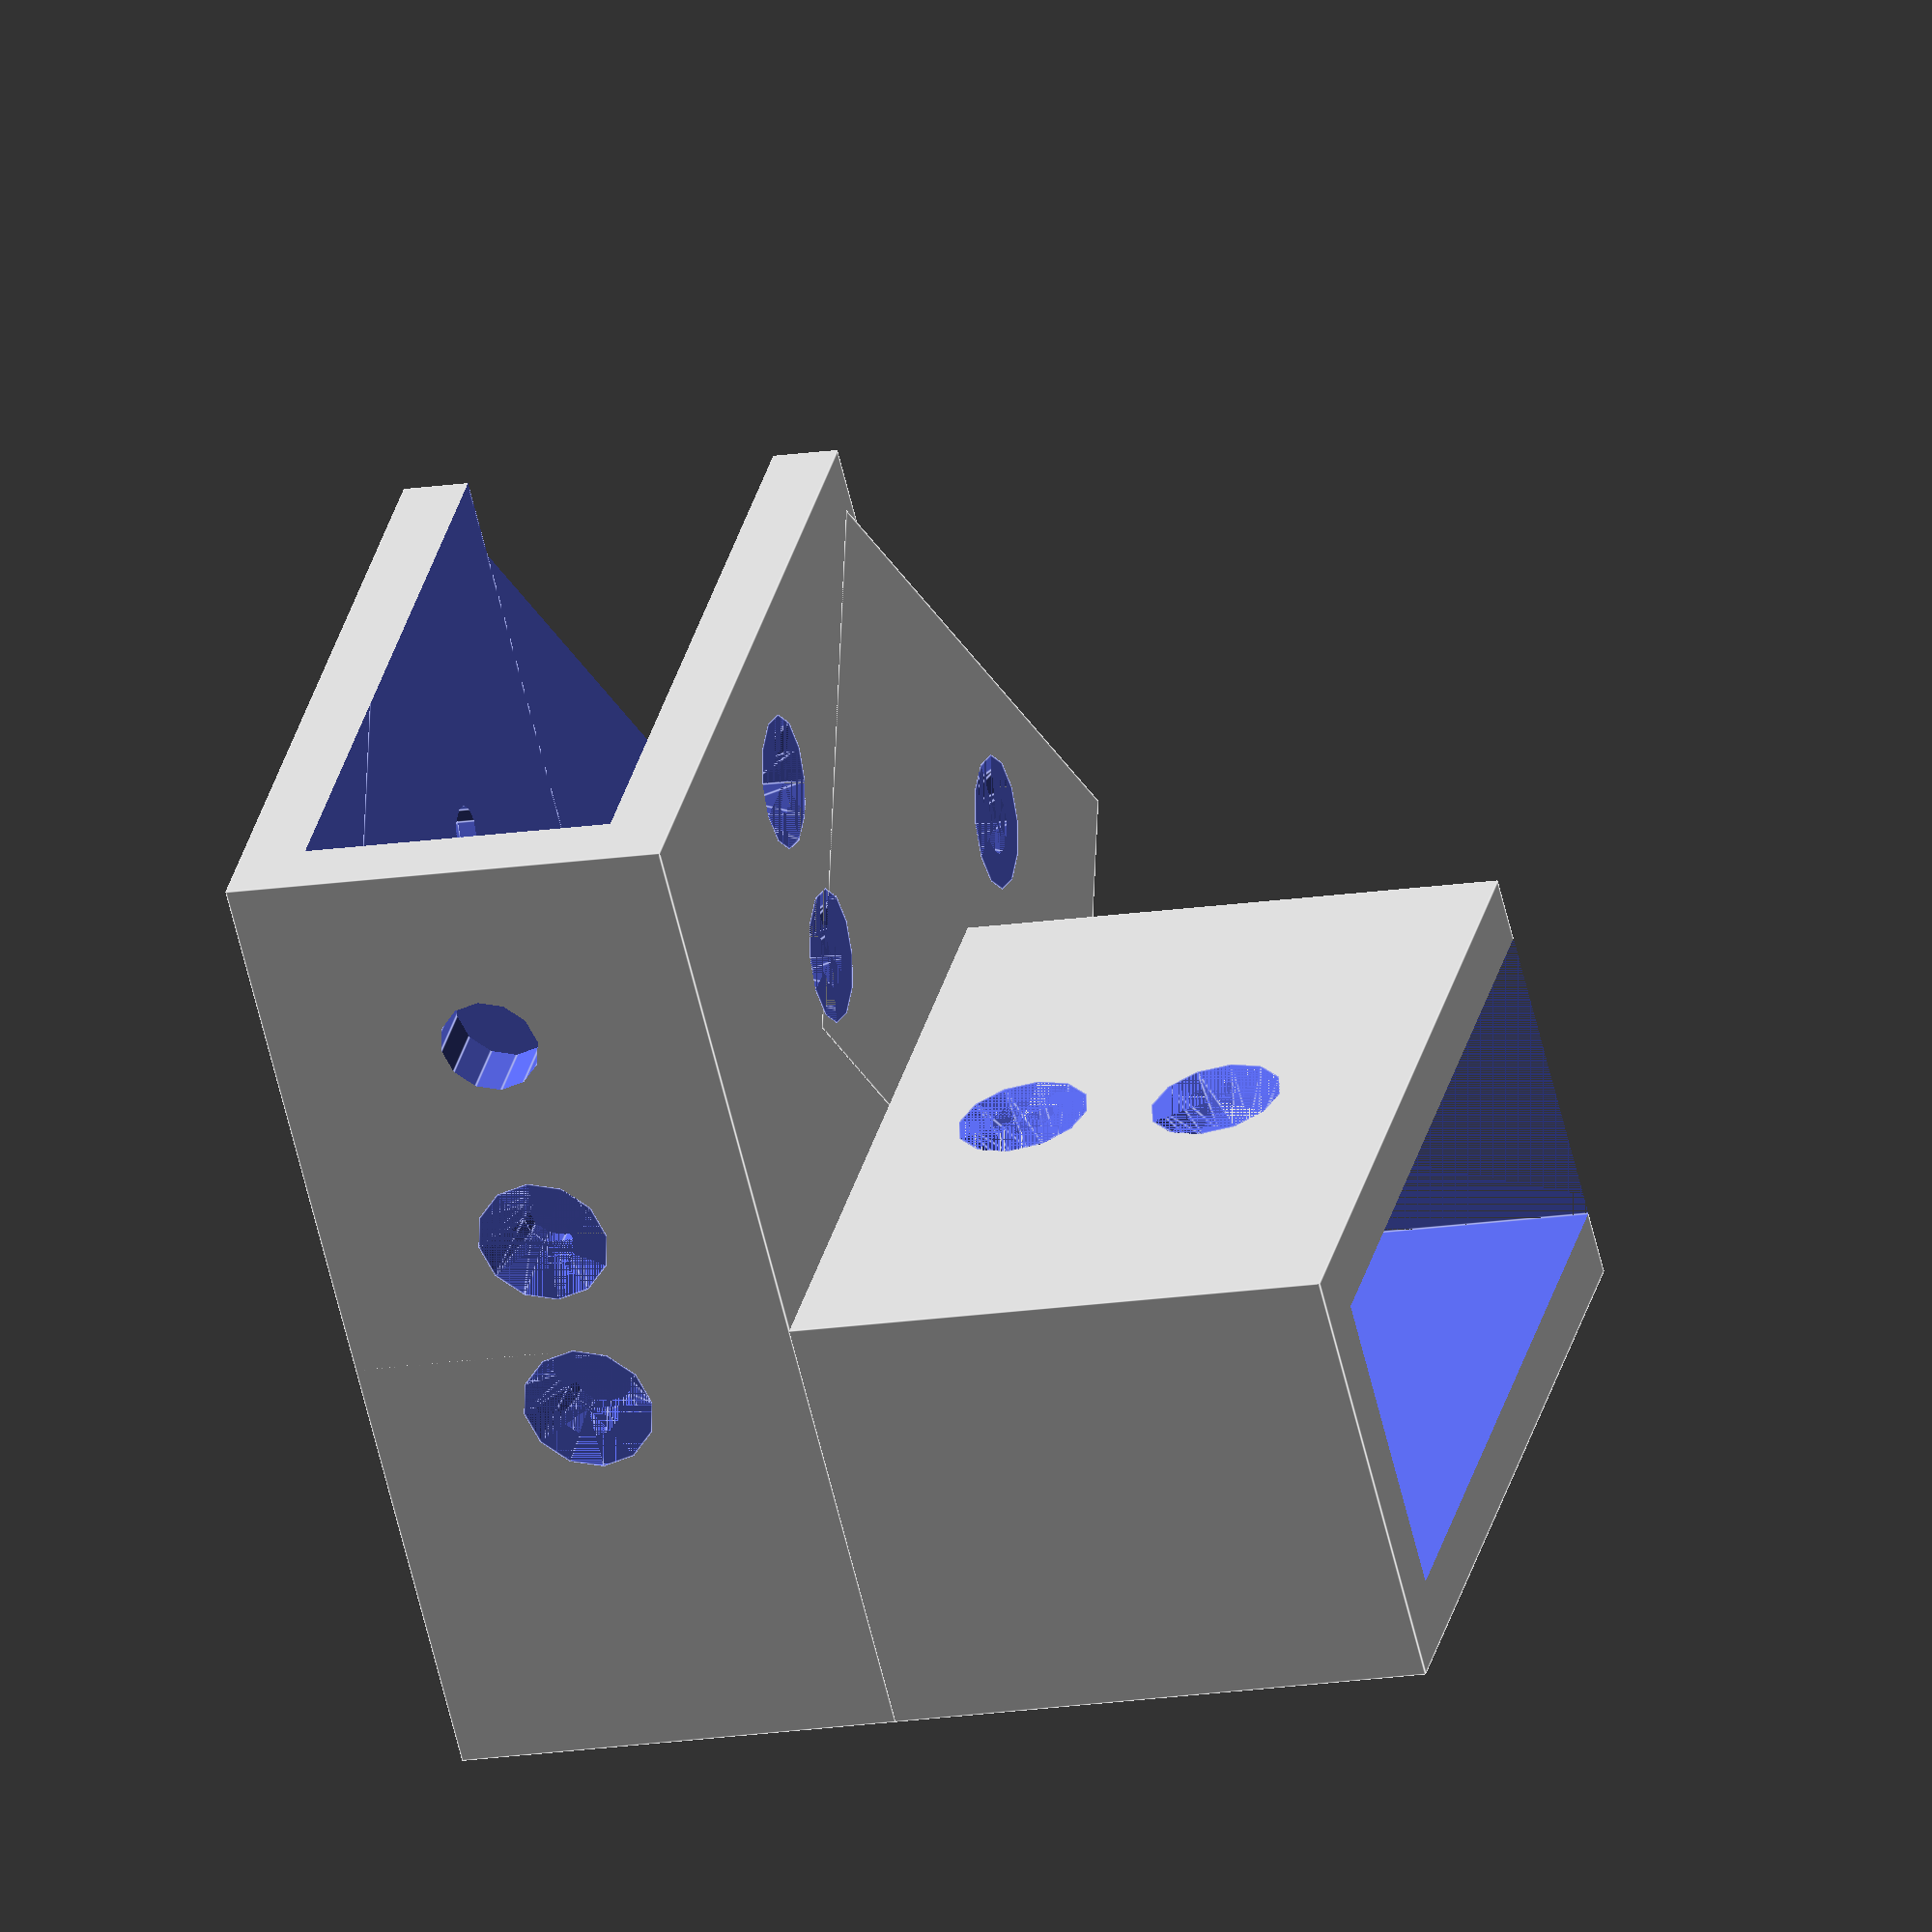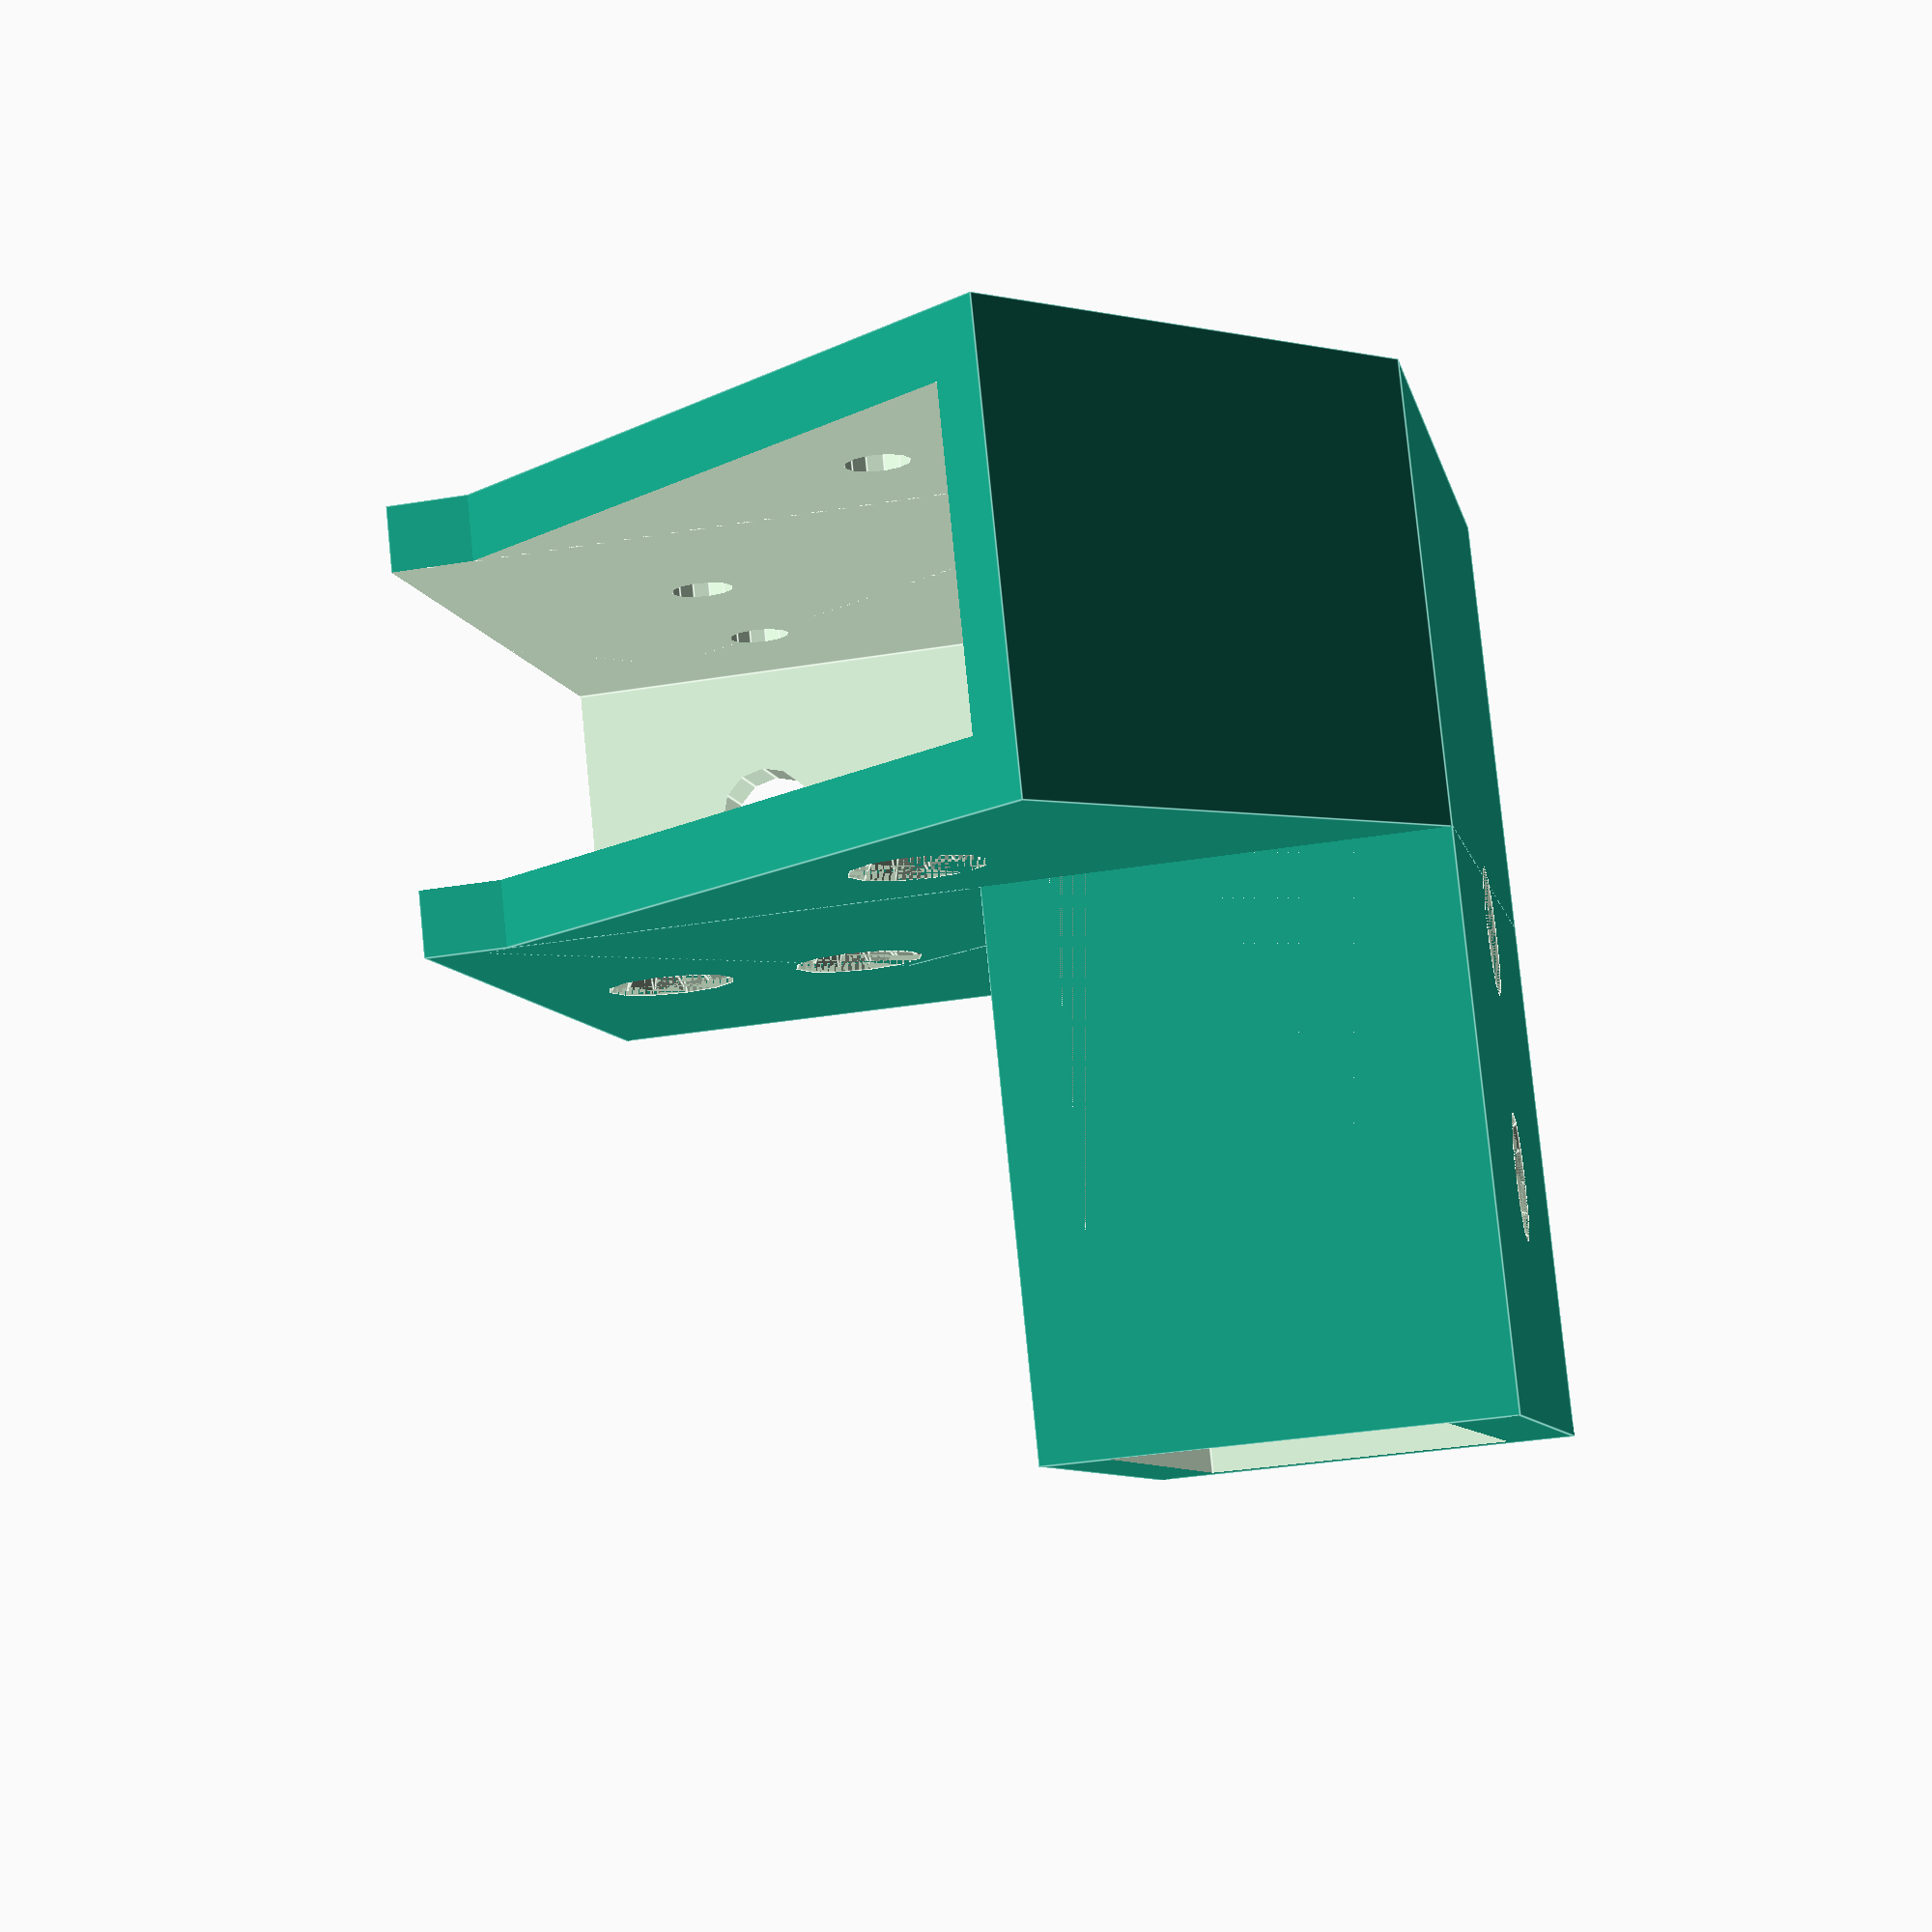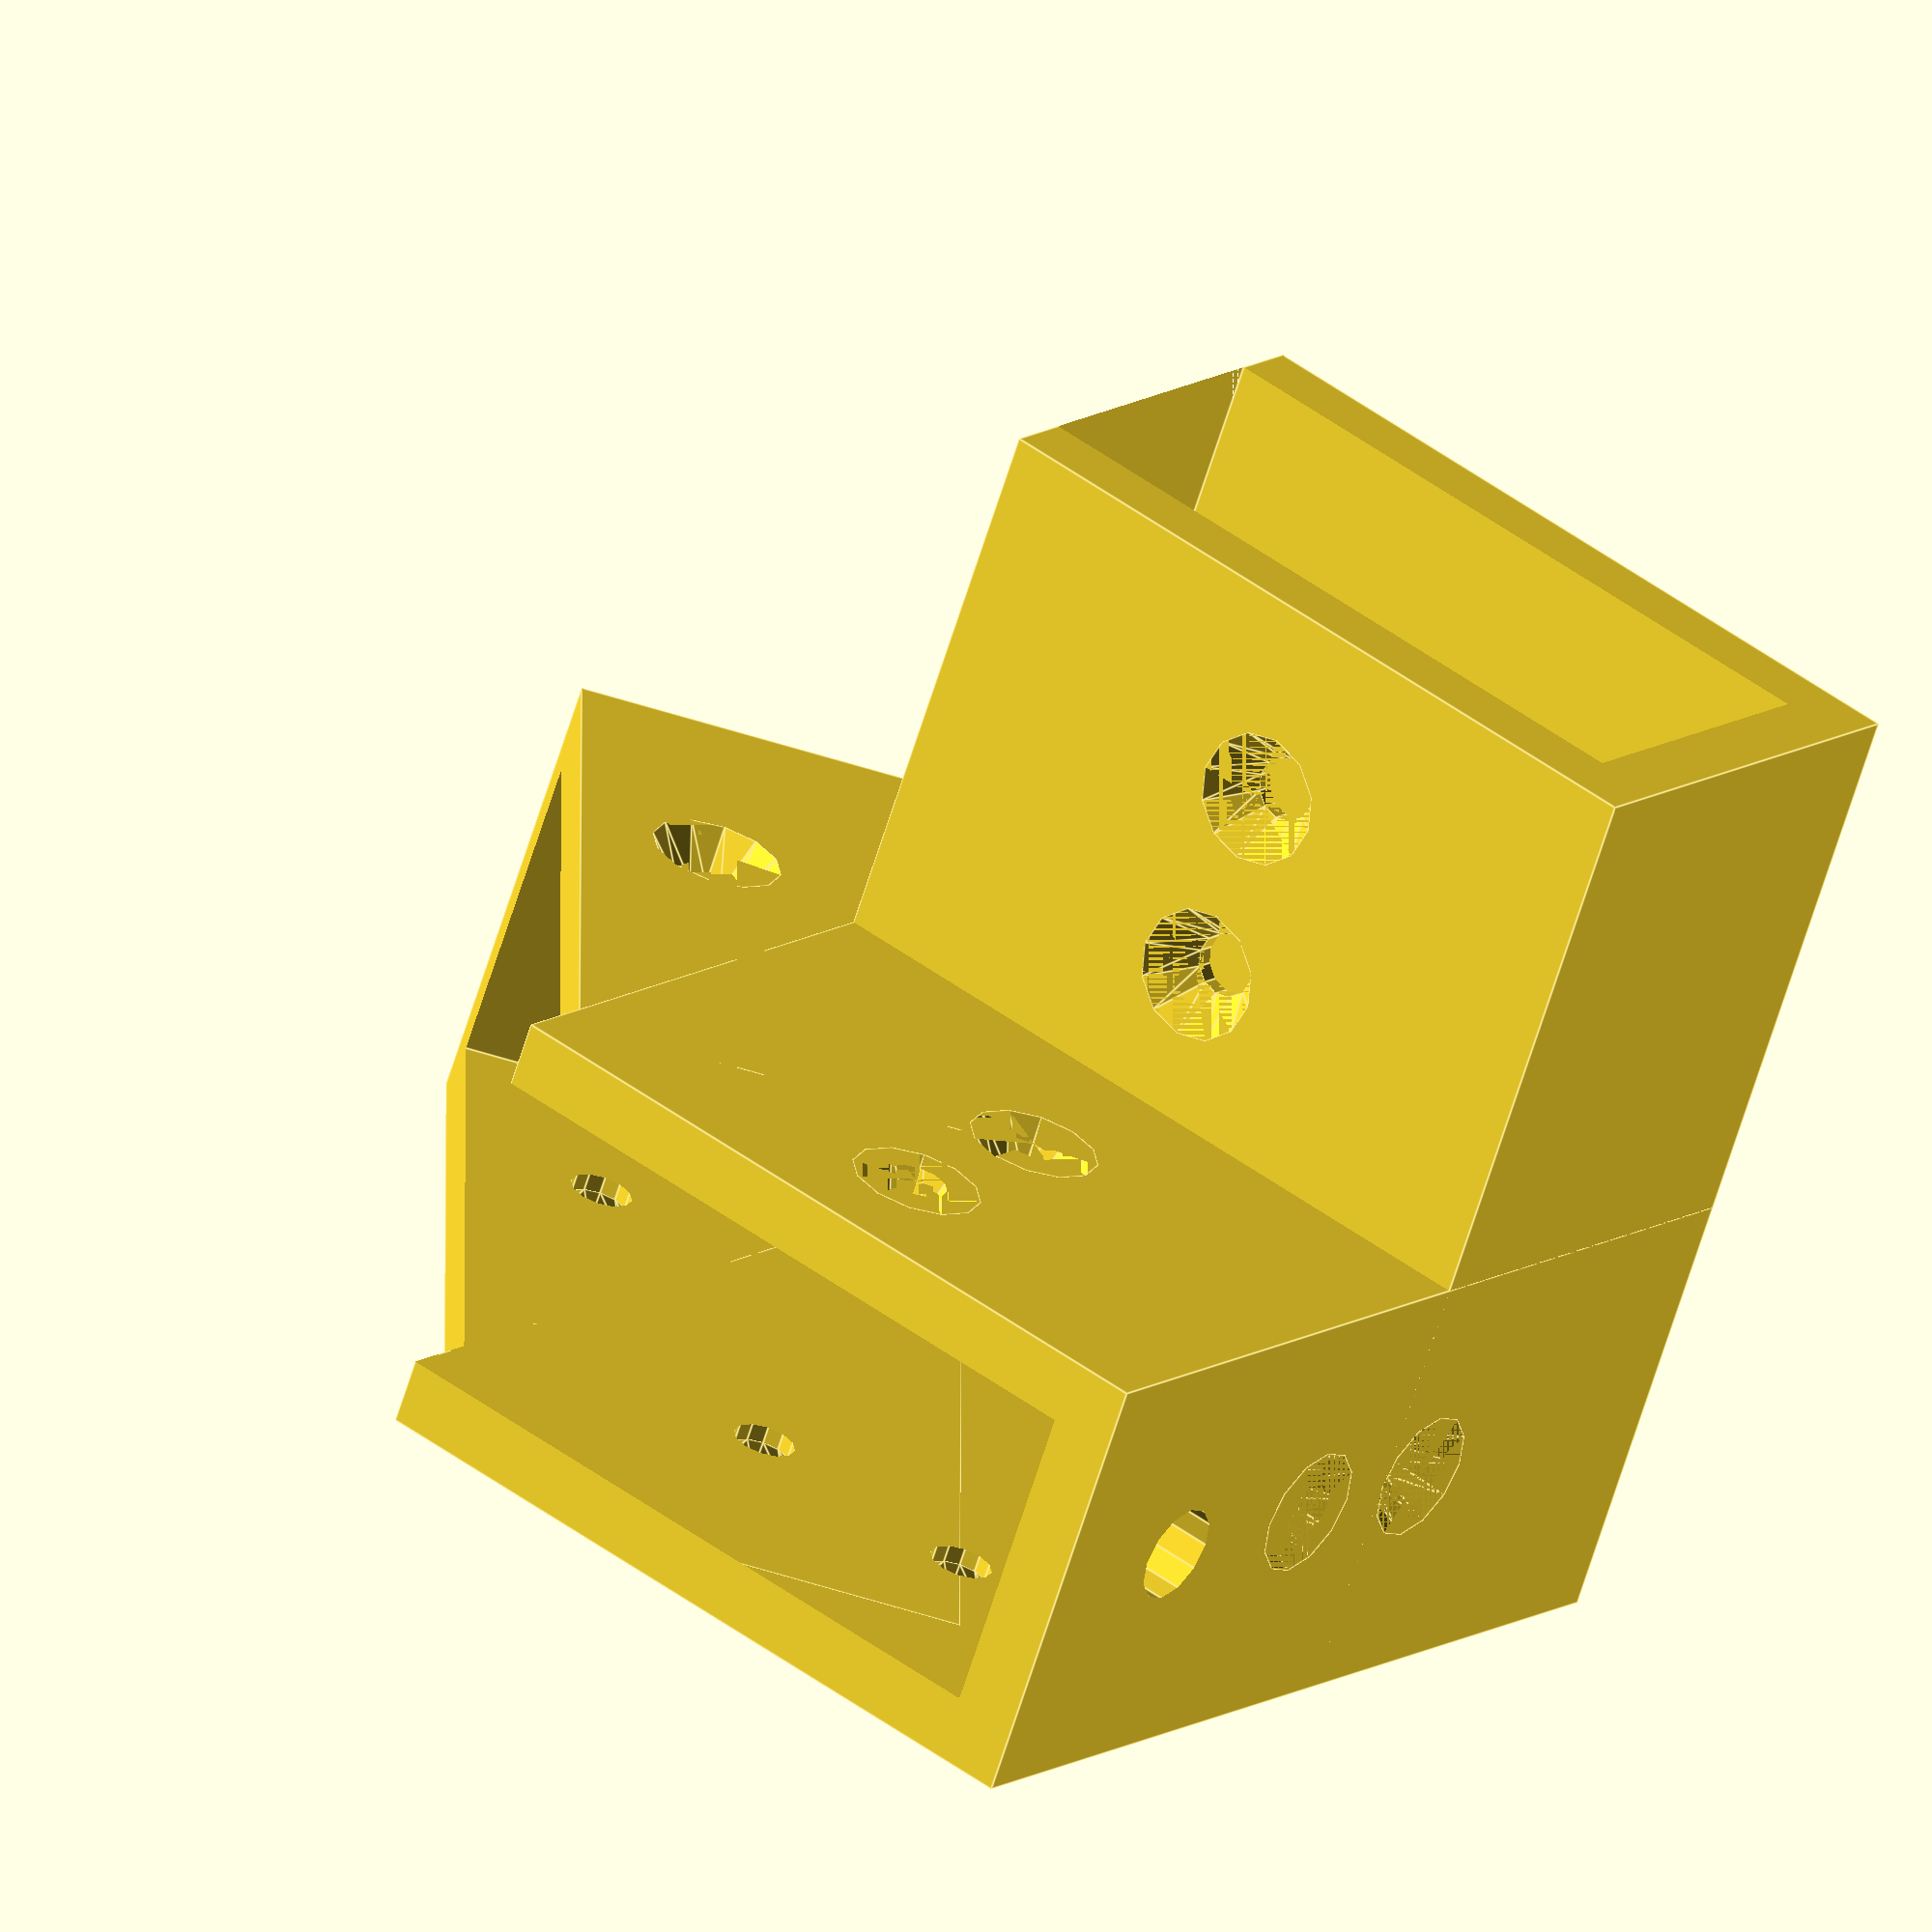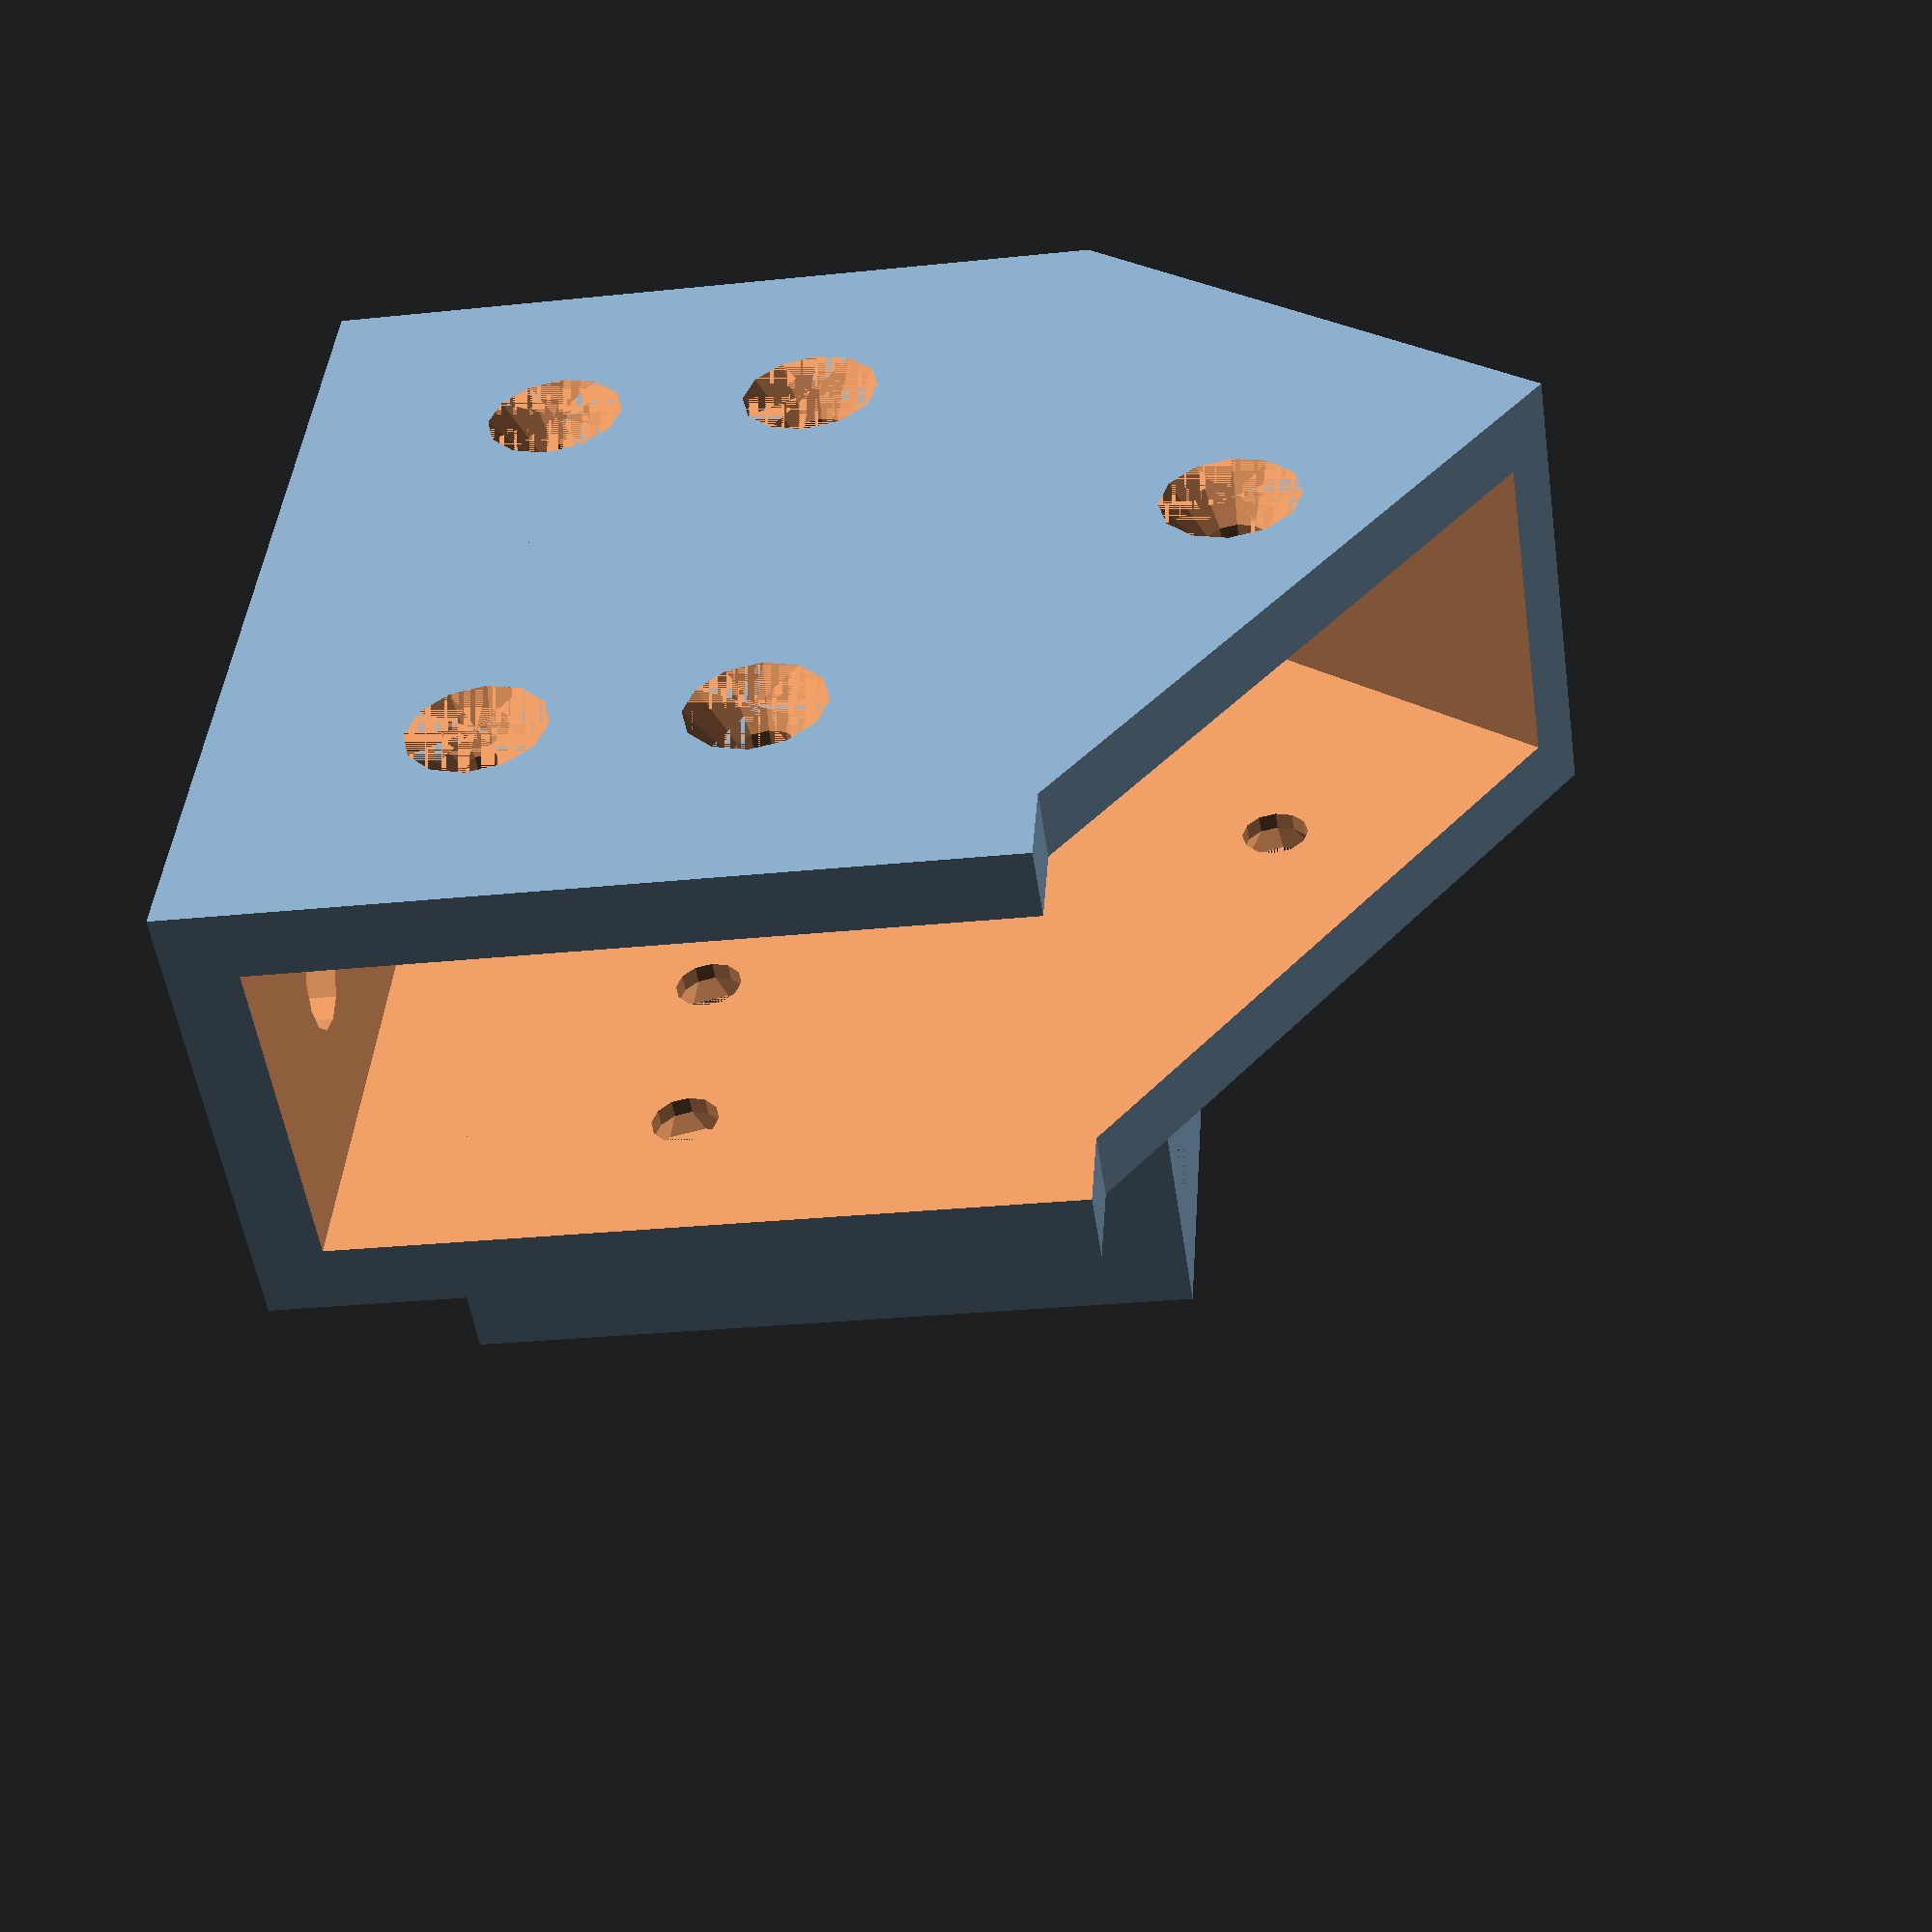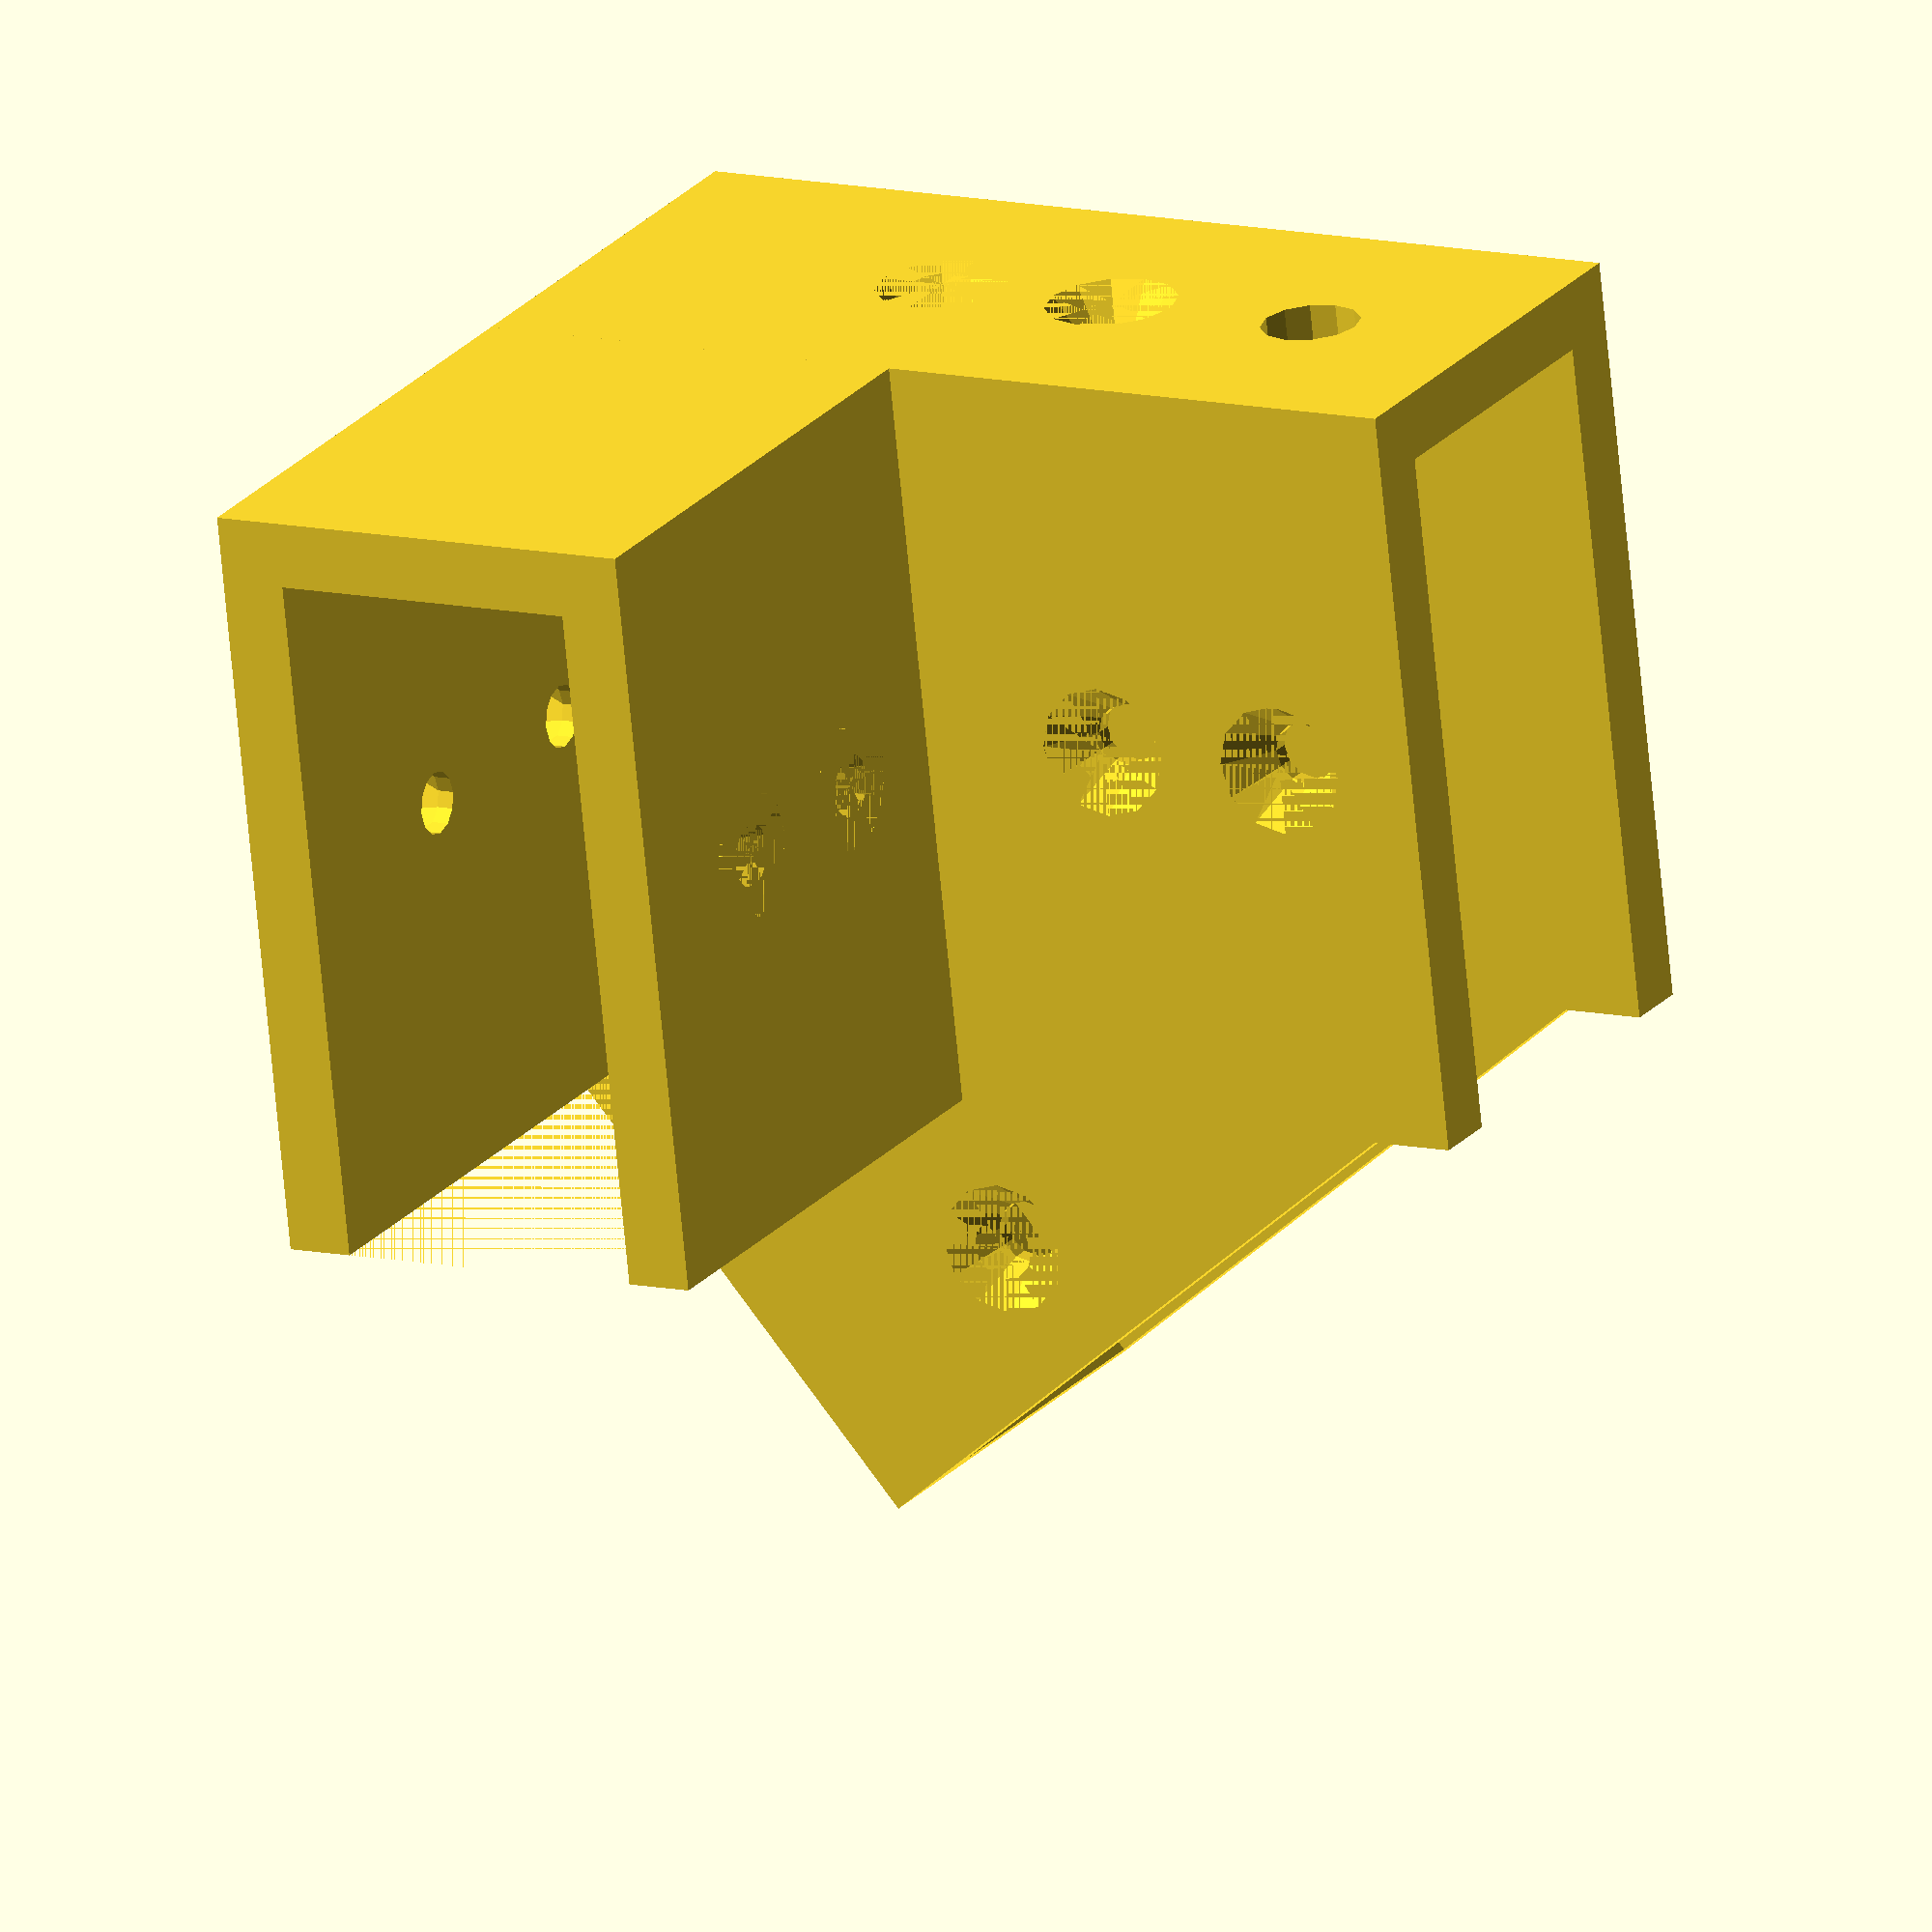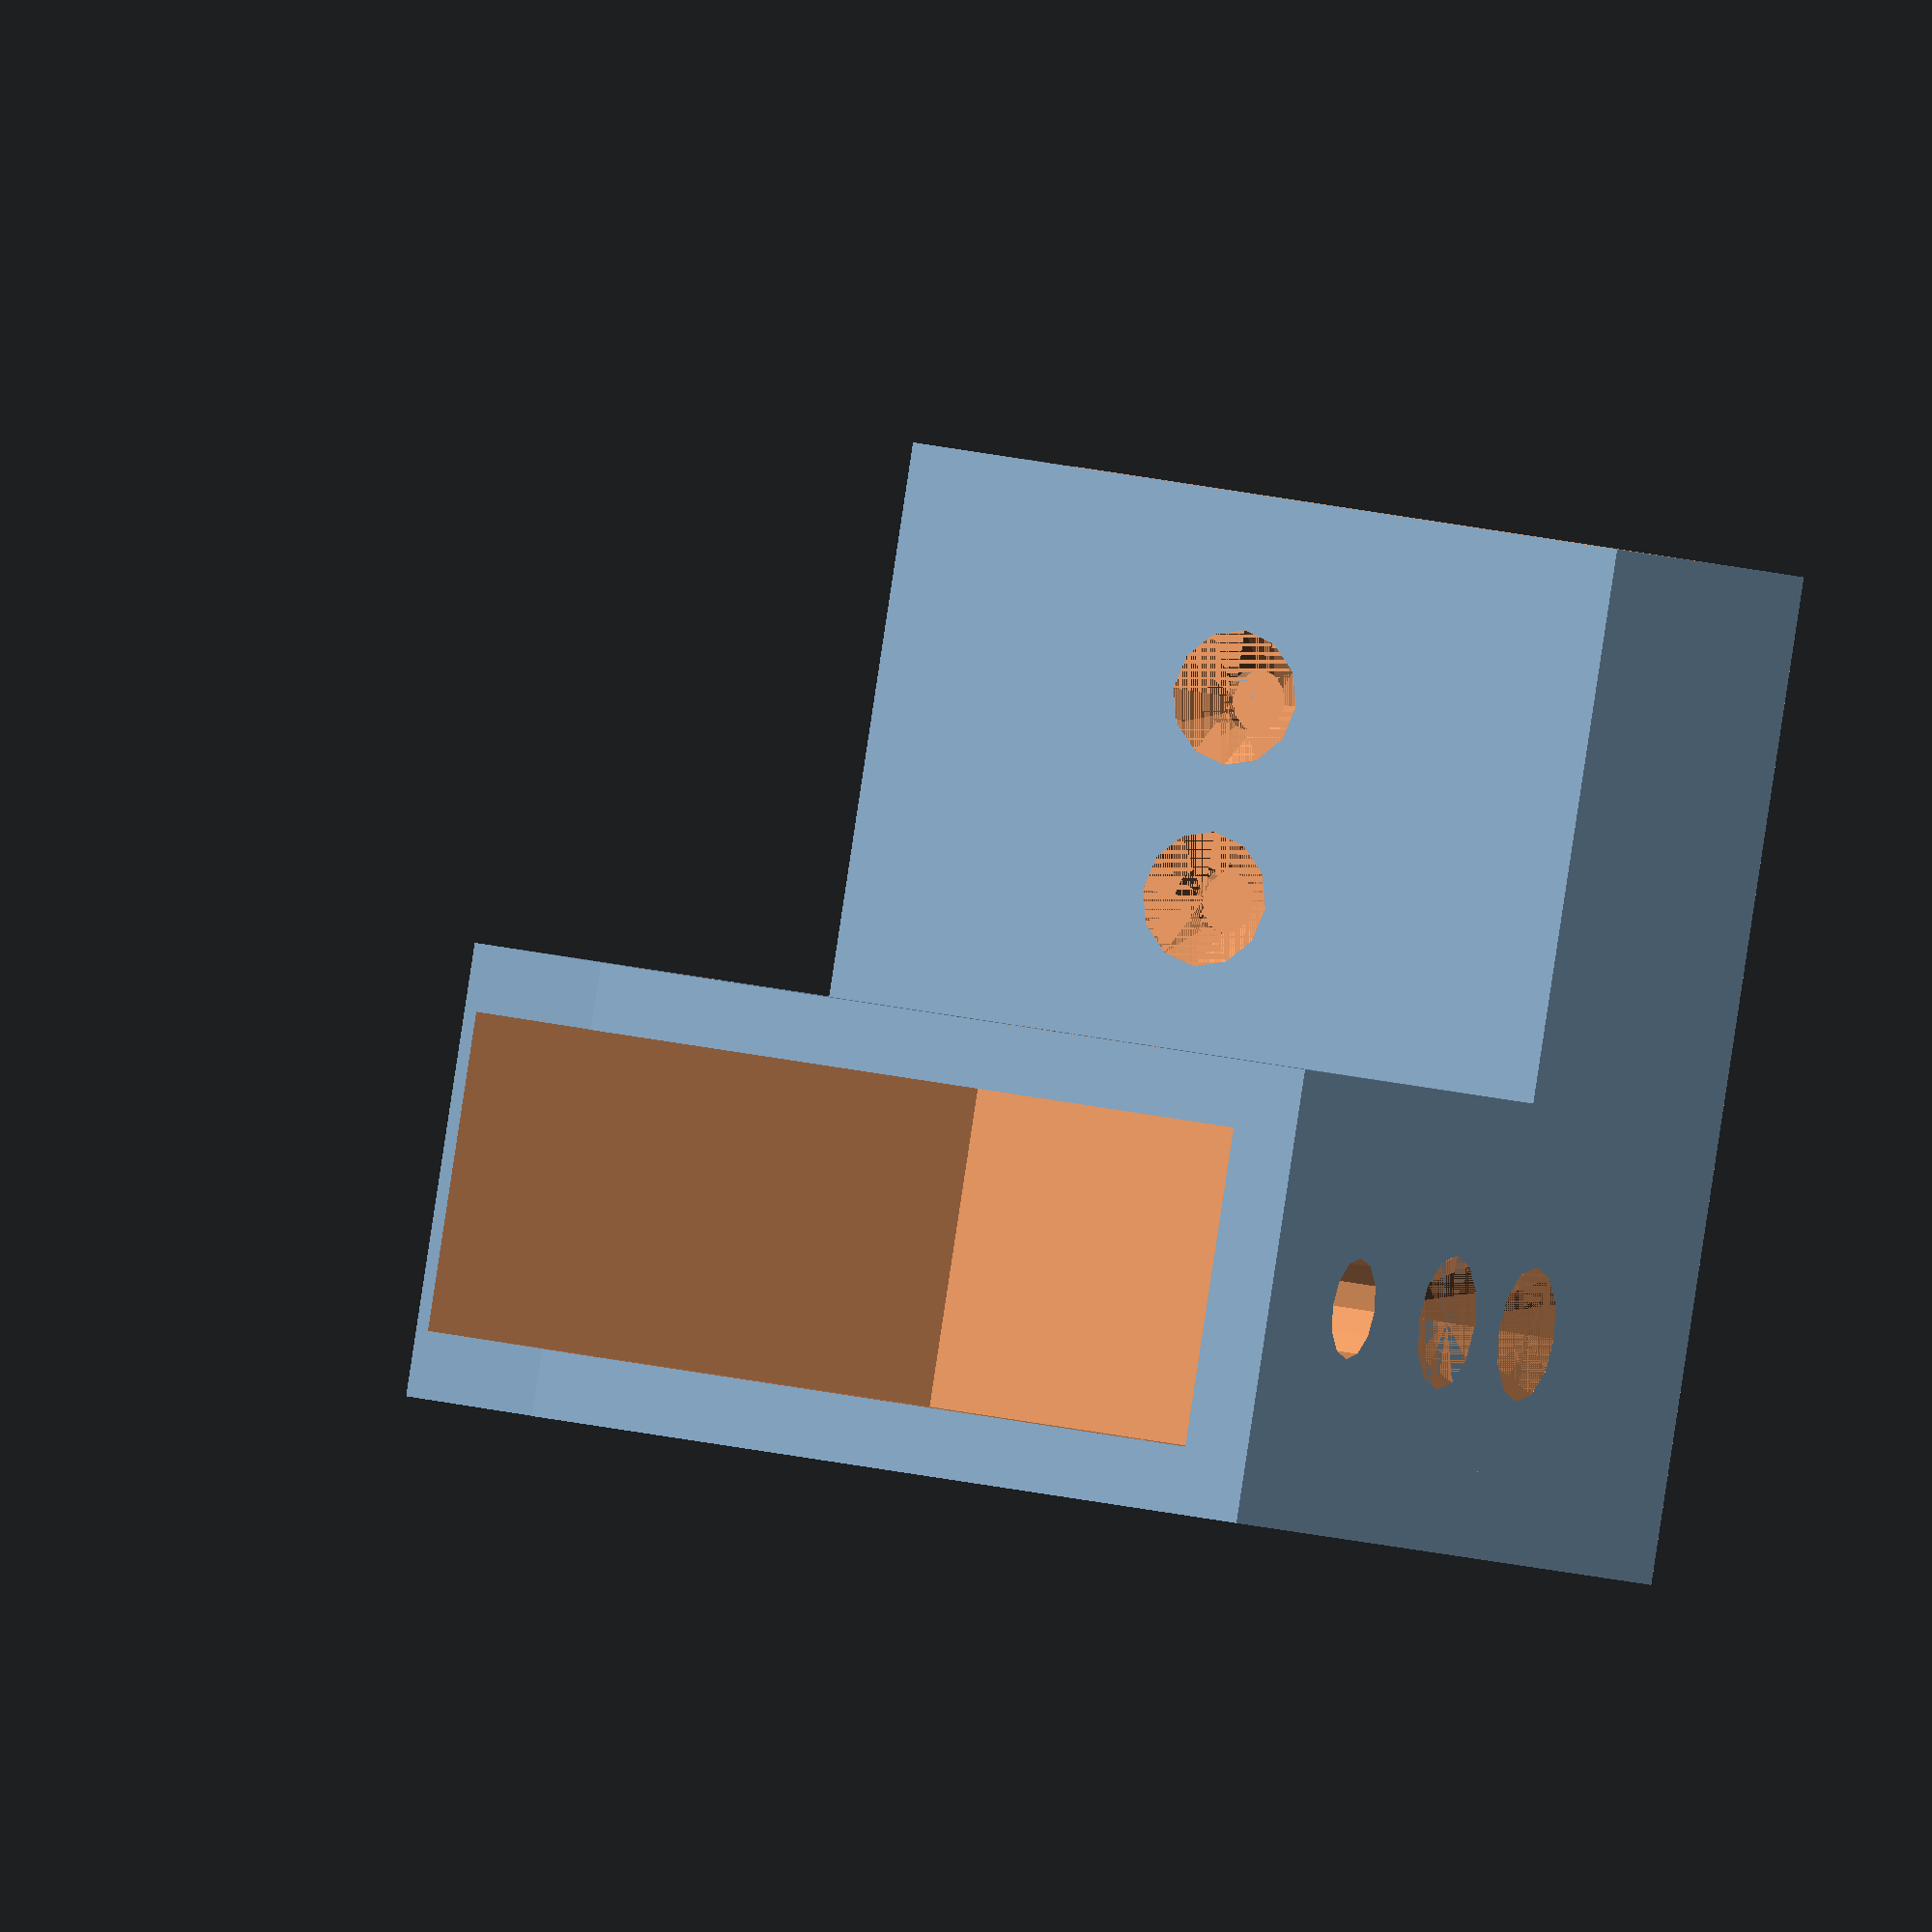
<openscad>


difference(){
	scale(v = [-1, 1, 1]) {
		union() {
			cube(size = [60, 27, 46]);
			cube(size = [27, 60, 46]);
			translate(v = [0, 0, 46]) {
				rotate(a = -36.8700000000, v = [1, 0, 0]) {
					translate(v = [0, 0, 0]) {
						cube(size = [27, 46, 33]);
					}
				}
			}
			translate(v = [13.5000000000, 23.0000000000, 0]) {
				rotate(a = 180, v = [1, 0, 0]) {
				}
			}
			translate(v = [13.5000000000, 34.5000000000, 0]) {
				rotate(a = 180, v = [1, 0, 0]) {
				}
			}
			translate(v = [0, 13.5000000000, 15.1800000000]) {
				rotate(a = -90, v = [0, 1, 0]) {
				}
			}
			translate(v = [0, 13.5000000000, 30.3600000000]) {
				rotate(a = -90, v = [0, 1, 0]) {
				}
			}
			translate(v = [0, 45.0000000000, 15.1800000000]) {
				rotate(a = -90, v = [0, 1, 0]) {
				}
			}
			translate(v = [0, 45.0000000000, 30.3600000000]) {
				rotate(a = -90, v = [0, 1, 0]) {
				}
			}
			translate(v = [0, 28.7500000000, 55.2000000000]) {
				rotate(a = -90, v = [0, 1, 0]) {
				}
			}
			translate(v = [27, 28.7500000000, 55.2000000000]) {
				rotate(a = 90, v = [0, 1, 0]) {
				}
			}
			translate(v = [30.0000000000, 0, 23.0000000000]) {
				rotate(a = 90, v = [1, 0, 0]) {
				}
			}
			translate(v = [45.0000000000, 0, 23.0000000000]) {
				rotate(a = 90, v = [1, 0, 0]) {
				}
			}
			translate(v = [36.0000000000, 27, 23.0000000000]) {
				rotate(a = -90, v = [1, 0, 0]) {
				}
			}
			translate(v = [48.0000000000, 27, 23.0000000000]) {
				rotate(a = -90, v = [1, 0, 0]) {
				}
			}
			translate(v = [27, 39.0000000000, 23.0000000000]) {
				rotate(a = 90, v = [0, 1, 0]) {
				}
			}
			translate(v = [27, 51.0000000000, 23.0000000000]) {
				rotate(a = 90, v = [0, 1, 0]) {
				}
			}
			translate(v = [13.5000000000, 48.0000000000, -1]) {
			}
		}
	}
	/* Holes Below*/
	scale(v = [-1, 1, 1]){
		union(){
			translate(v = [4, 4, 4]) {
				cube(size = [19, 60, 42]);
				cube(size = [60, 19, 42]);
			}
			translate(v = [4, 4, 46]) {
				rotate(a = -36.8700000000, v = [1, 0, 0]) {
					translate(v = [0, 0, 0]) {
						cube(size = [19, 60, 38]);
					}
				}
			}
			translate(v = [13.5000000000, 23.0000000000, 0]){
				rotate(a = 180, v = [1, 0, 0]){
					union() {
						union() {
							translate(v = [0, 0, -5]) {
								cylinder($fn = 12, h = 5, r = 1.9000000000);
							}
							translate(v = [0, 0, -3]) {
								cylinder($fn = 12, h = 3, r1 = 1.9000000000, r2 = 4);
							}
						}
						cylinder($fn = 12, h = 1, r = 4);
					}
				}
			}
			translate(v = [13.5000000000, 34.5000000000, 0]){
				rotate(a = 180, v = [1, 0, 0]){
					union() {
						union() {
							translate(v = [0, 0, -5]) {
								cylinder($fn = 12, h = 5, r = 1.9000000000);
							}
							translate(v = [0, 0, -3]) {
								cylinder($fn = 12, h = 3, r1 = 1.9000000000, r2 = 4);
							}
						}
						cylinder($fn = 12, h = 1, r = 4);
					}
				}
			}
			translate(v = [0, 13.5000000000, 15.1800000000]){
				rotate(a = -90, v = [0, 1, 0]){
					union() {
						union() {
							translate(v = [0, 0, -5]) {
								cylinder($fn = 12, h = 5, r = 1.9000000000);
							}
							translate(v = [0, 0, -3]) {
								cylinder($fn = 12, h = 3, r1 = 1.9000000000, r2 = 4);
							}
						}
						cylinder($fn = 12, h = 1, r = 4);
					}
				}
			}
			translate(v = [0, 13.5000000000, 30.3600000000]){
				rotate(a = -90, v = [0, 1, 0]){
					union() {
						union() {
							translate(v = [0, 0, -5]) {
								cylinder($fn = 12, h = 5, r = 1.9000000000);
							}
							translate(v = [0, 0, -3]) {
								cylinder($fn = 12, h = 3, r1 = 1.9000000000, r2 = 4);
							}
						}
						cylinder($fn = 12, h = 1, r = 4);
					}
				}
			}
			translate(v = [0, 45.0000000000, 15.1800000000]){
				rotate(a = -90, v = [0, 1, 0]){
					union() {
						union() {
							translate(v = [0, 0, -5]) {
								cylinder($fn = 12, h = 5, r = 1.9000000000);
							}
							translate(v = [0, 0, -3]) {
								cylinder($fn = 12, h = 3, r1 = 1.9000000000, r2 = 4);
							}
						}
						cylinder($fn = 12, h = 1, r = 4);
					}
				}
			}
			translate(v = [0, 45.0000000000, 30.3600000000]){
				rotate(a = -90, v = [0, 1, 0]){
					union() {
						union() {
							translate(v = [0, 0, -5]) {
								cylinder($fn = 12, h = 5, r = 1.9000000000);
							}
							translate(v = [0, 0, -3]) {
								cylinder($fn = 12, h = 3, r1 = 1.9000000000, r2 = 4);
							}
						}
						cylinder($fn = 12, h = 1, r = 4);
					}
				}
			}
			translate(v = [0, 28.7500000000, 55.2000000000]){
				rotate(a = -90, v = [0, 1, 0]){
					union() {
						union() {
							translate(v = [0, 0, -5]) {
								cylinder($fn = 12, h = 5, r = 1.9000000000);
							}
							translate(v = [0, 0, -3]) {
								cylinder($fn = 12, h = 3, r1 = 1.9000000000, r2 = 4);
							}
						}
						cylinder($fn = 12, h = 1, r = 4);
					}
				}
			}
			translate(v = [27, 28.7500000000, 55.2000000000]){
				rotate(a = 90, v = [0, 1, 0]){
					union() {
						union() {
							translate(v = [0, 0, -5]) {
								cylinder($fn = 12, h = 5, r = 1.9000000000);
							}
							translate(v = [0, 0, -3]) {
								cylinder($fn = 12, h = 3, r1 = 1.9000000000, r2 = 4);
							}
						}
						cylinder($fn = 12, h = 1, r = 4);
					}
				}
			}
			translate(v = [30.0000000000, 0, 23.0000000000]){
				rotate(a = 90, v = [1, 0, 0]){
					union() {
						union() {
							translate(v = [0, 0, -5]) {
								cylinder($fn = 12, h = 5, r = 1.9000000000);
							}
							translate(v = [0, 0, -3]) {
								cylinder($fn = 12, h = 3, r1 = 1.9000000000, r2 = 4);
							}
						}
						cylinder($fn = 12, h = 1, r = 4);
					}
				}
			}
			translate(v = [45.0000000000, 0, 23.0000000000]){
				rotate(a = 90, v = [1, 0, 0]){
					union() {
						union() {
							translate(v = [0, 0, -5]) {
								cylinder($fn = 12, h = 5, r = 1.9000000000);
							}
							translate(v = [0, 0, -3]) {
								cylinder($fn = 12, h = 3, r1 = 1.9000000000, r2 = 4);
							}
						}
						cylinder($fn = 12, h = 1, r = 4);
					}
				}
			}
			translate(v = [36.0000000000, 27, 23.0000000000]){
				rotate(a = -90, v = [1, 0, 0]){
					union() {
						union() {
							translate(v = [0, 0, -5]) {
								cylinder($fn = 12, h = 5, r = 1.9000000000);
							}
							translate(v = [0, 0, -3]) {
								cylinder($fn = 12, h = 3, r1 = 1.9000000000, r2 = 4);
							}
						}
						cylinder($fn = 12, h = 1, r = 4);
					}
				}
			}
			translate(v = [48.0000000000, 27, 23.0000000000]){
				rotate(a = -90, v = [1, 0, 0]){
					union() {
						union() {
							translate(v = [0, 0, -5]) {
								cylinder($fn = 12, h = 5, r = 1.9000000000);
							}
							translate(v = [0, 0, -3]) {
								cylinder($fn = 12, h = 3, r1 = 1.9000000000, r2 = 4);
							}
						}
						cylinder($fn = 12, h = 1, r = 4);
					}
				}
			}
			translate(v = [27, 39.0000000000, 23.0000000000]){
				rotate(a = 90, v = [0, 1, 0]){
					union() {
						union() {
							translate(v = [0, 0, -5]) {
								cylinder($fn = 12, h = 5, r = 1.9000000000);
							}
							translate(v = [0, 0, -3]) {
								cylinder($fn = 12, h = 3, r1 = 1.9000000000, r2 = 4);
							}
						}
						cylinder($fn = 12, h = 1, r = 4);
					}
				}
			}
			translate(v = [27, 51.0000000000, 23.0000000000]){
				rotate(a = 90, v = [0, 1, 0]){
					union() {
						union() {
							translate(v = [0, 0, -5]) {
								cylinder($fn = 12, h = 5, r = 1.9000000000);
							}
							translate(v = [0, 0, -3]) {
								cylinder($fn = 12, h = 3, r1 = 1.9000000000, r2 = 4);
							}
						}
						cylinder($fn = 12, h = 1, r = 4);
					}
				}
			}
			translate(v = [13.5000000000, 48.0000000000, -1]){
				cylinder($fn = 12, h = 6, r = 3);
			}
		}
	} /* End Holes */ 
}
</openscad>
<views>
elev=148.0 azim=193.8 roll=346.8 proj=o view=edges
elev=7.0 azim=264.2 roll=10.8 proj=p view=edges
elev=313.1 azim=62.8 roll=130.3 proj=o view=edges
elev=27.4 azim=204.6 roll=279.2 proj=p view=solid
elev=250.1 azim=60.6 roll=354.6 proj=o view=wireframe
elev=341.6 azim=69.8 roll=115.7 proj=o view=solid
</views>
